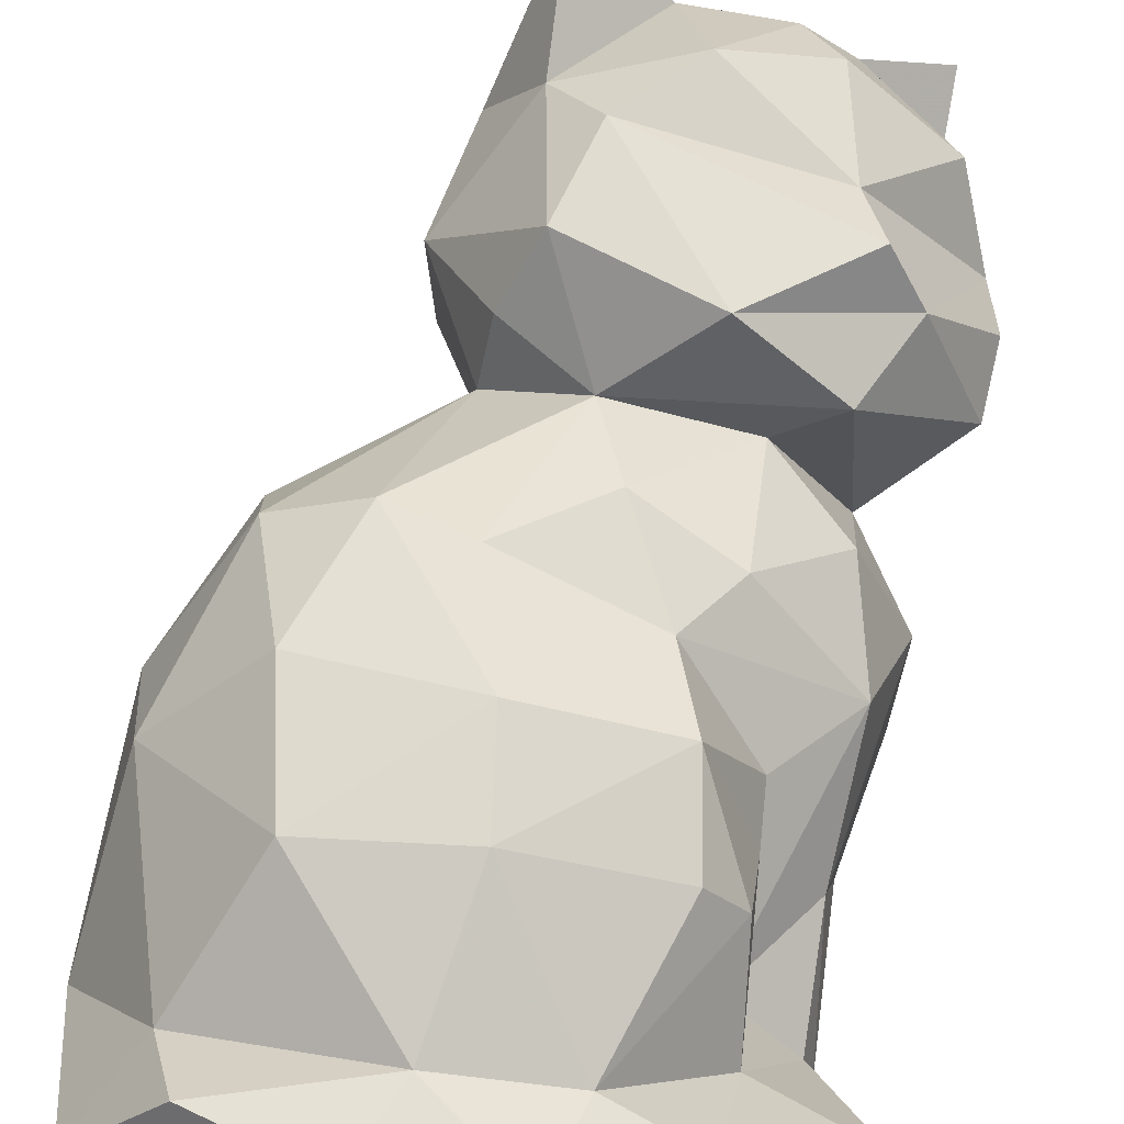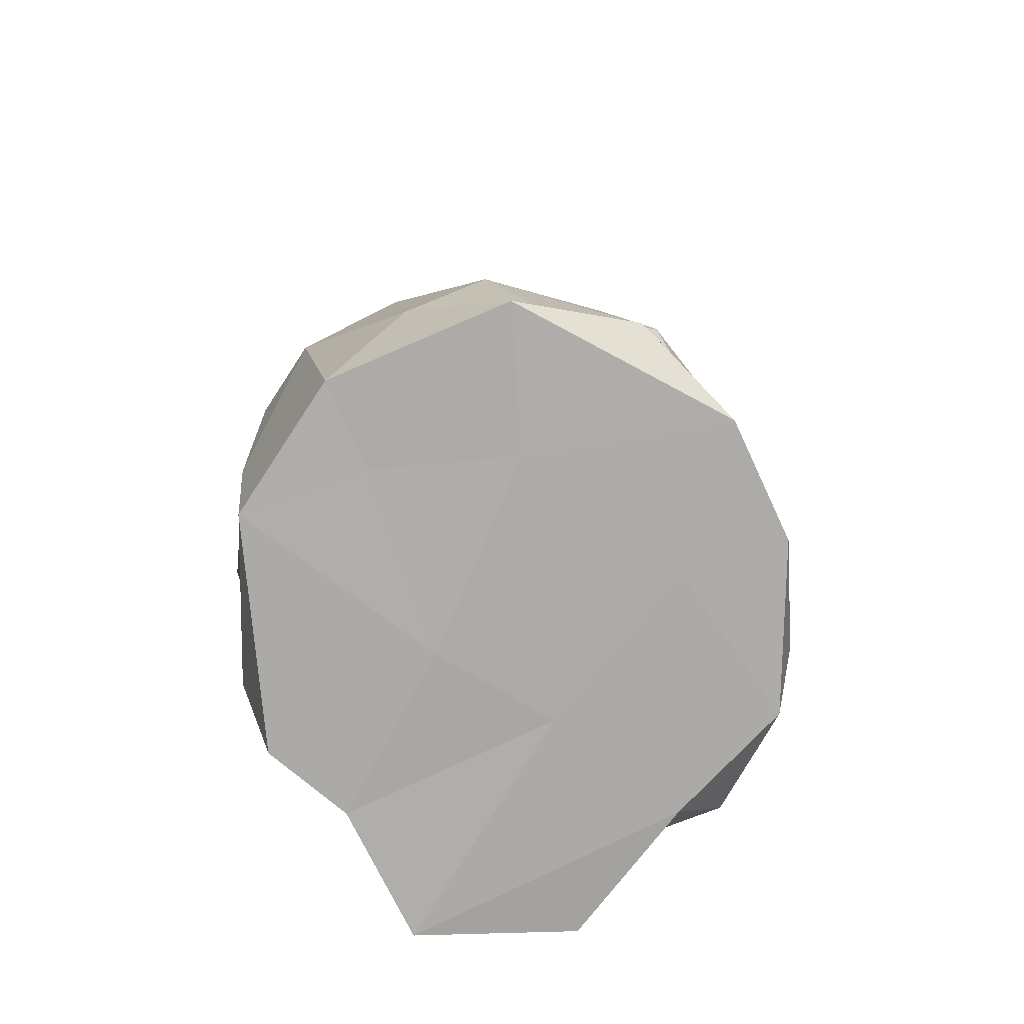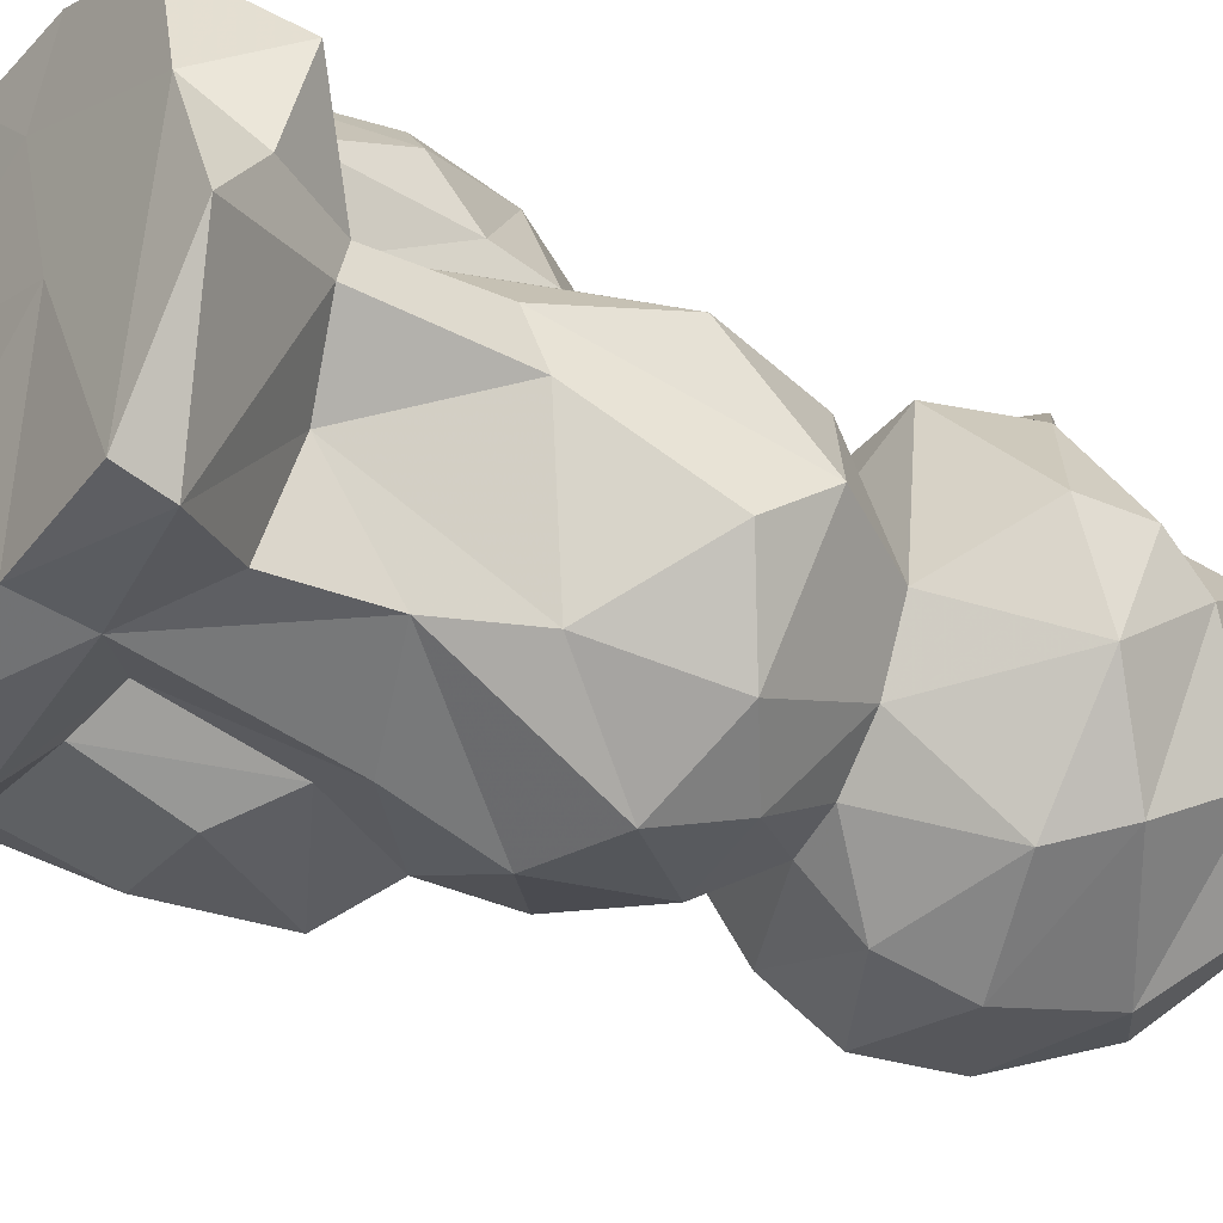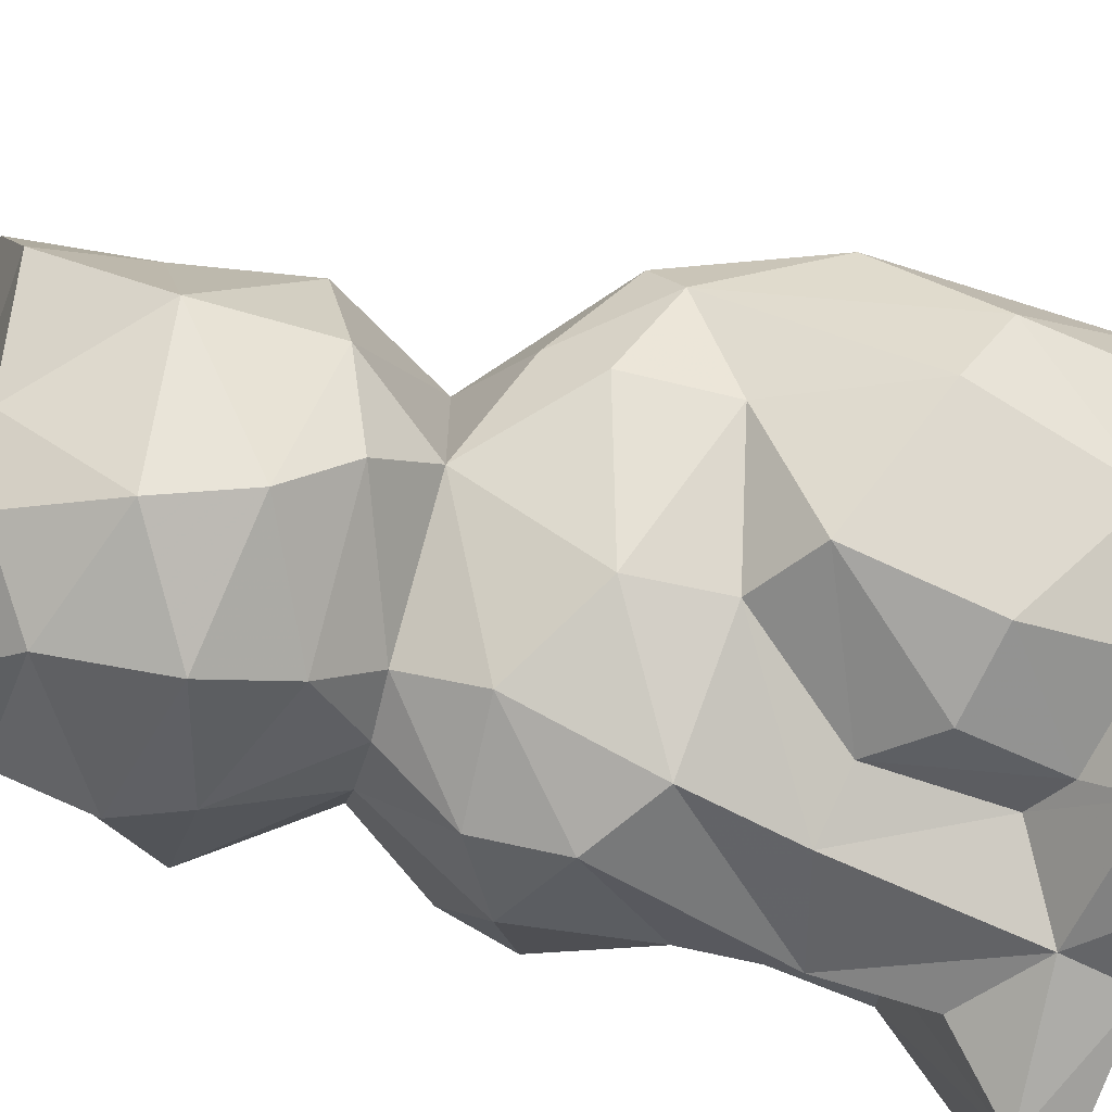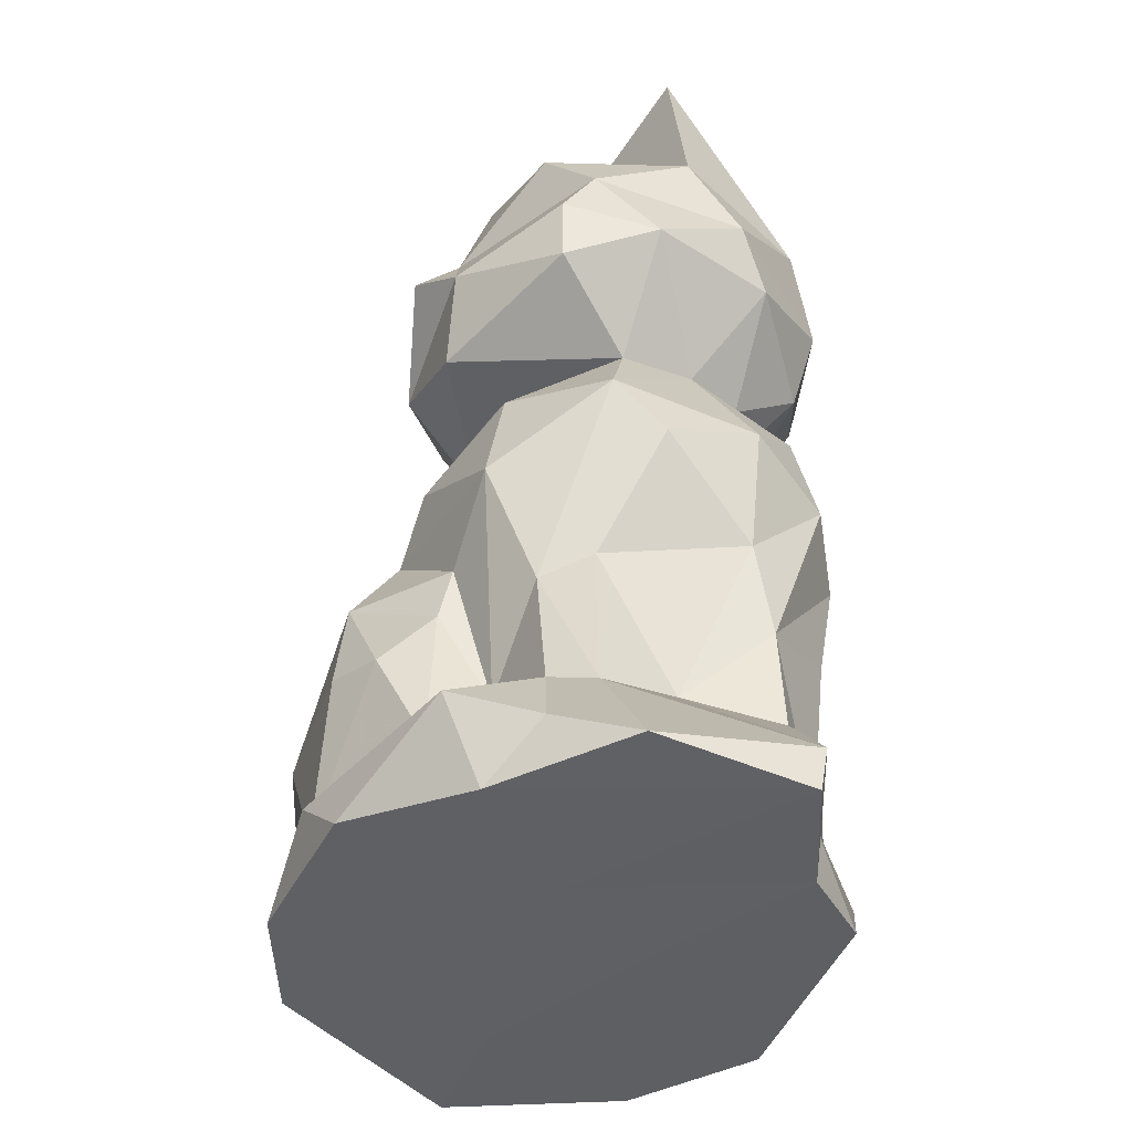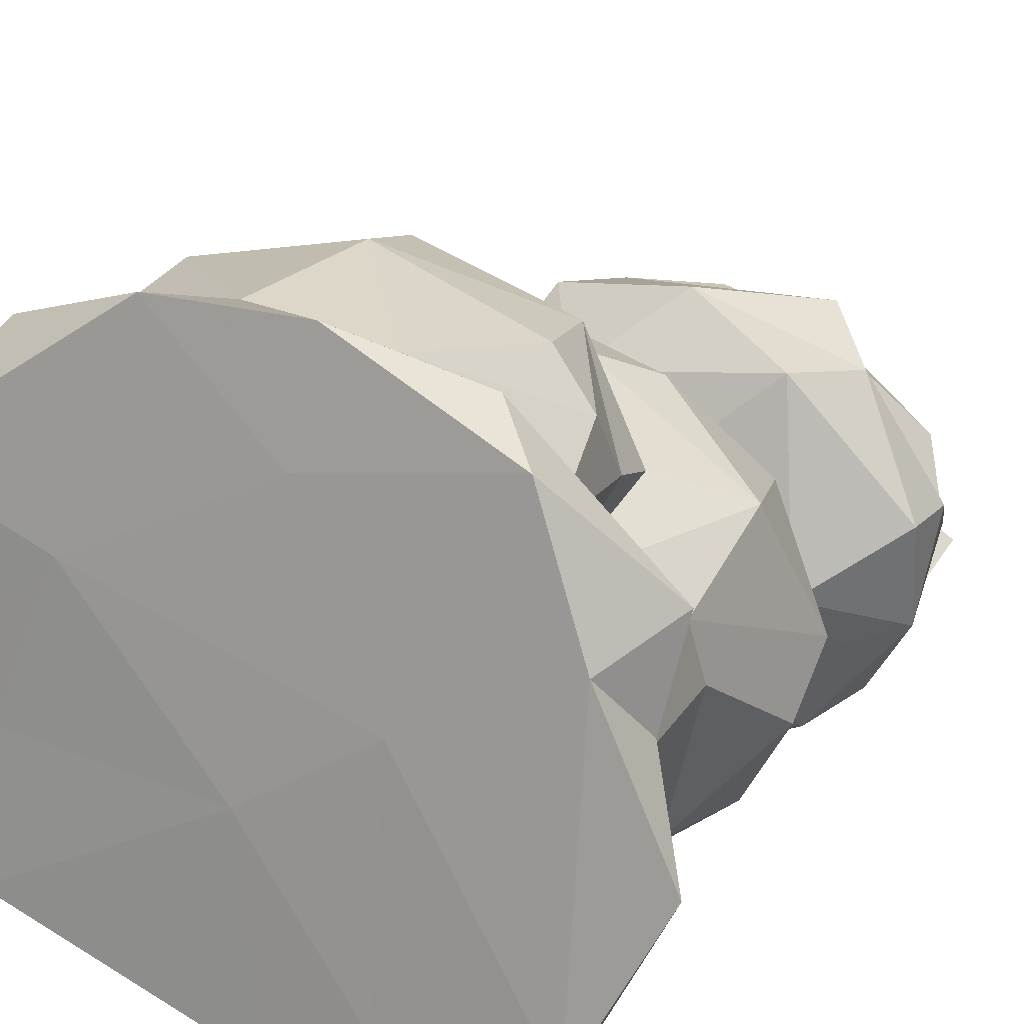
<metadata>
{"format":"obj","ext":"obj","renderer":"f3d","projection":"perspective","resolution":1024,"background":"white","views":[{"elev":78.1,"azim":8.2,"up":"+Z"},{"elev":-76.5,"azim":-61.0,"up":"+Y"},{"elev":-36.8,"azim":56.3,"up":"+Z"},{"elev":-72.8,"azim":-110.9,"up":"+Z"},{"elev":-42.3,"azim":95.1,"up":"+Y"},{"elev":17.2,"azim":21.8,"up":"+Z"}]}
</metadata>
<code>
v -0.01373 0.1153 0.01134
v 0.02893 -0.01969 -0.03718
v 0.02079 0.02226 0.01356
v -0.01339 0.09608 0.01031
v 0.03595 -0.01716 -0.001571
v 0.02608 0.07961 0.02091
v -0.01352 -0.01679 -0.04092
v 0.02362 0.02106 -0.02969
v 0.008931 0.07926 -0.04224
v 0.03206 -0.02571 0.007059
v 0.004623 0.1002 0.01681
v 0.03304 0.09617 -0.0236
v 0.02701 0.03997 -0.03175
v -0.003871 -0.007858 -0.03012
v 0.02593 -0.02534 0.02681
v -0.0389 0.04296 -0.00501
v -0.01552 -0.02598 0.04111
v 0.04128 0.07868 -0.004145
v 0.04033 0.06809 -0.004108
v -0.0299 0.04842 -0.01543
v -0.03292 -0.02076 0.03618
v -0.01006 -0.01459 0.03835
v 0.02009 -0.01847 0.03256
v 0.008596 -0.02641 -0.03518
v 0.002382 0.02959 -0.04119
v -0.02494 0.07933 -0.0003233
v 0.006275 0.06769 -0.0383
v -0.03763 0.04695 0.002616
v 0.017 0.04722 -0.03654
v -0.02091 0.09662 -0.003088
v 0.02932 -0.005568 -0.0008167
v -0.04009 -0.007645 -0.0265
v 0.03616 0.04406 -0.01103
v -0.03636 0.0421 0.01558
v -0.002831 0.06051 0.0135
v -0.04529 -0.02697 0.02207
v 0.03902 0.07366 -0.01899
v -0.04515 0.01605 0.01731
v -0.004258 0.01171 -0.034
v 0.02189 0.05814 -0.02223
v -0.02353 0.07505 -0.01791
v 0.04158 -0.02527 -0.01483
v 0.02206 -0.008944 0.01628
v 0.009194 0.03381 0.0235
v 0.03074 0.08247 -0.0316
v 0.03112 -0.007782 -0.008197
v -0.006195 0.1073 -0.02685
v -0.04391 0.01536 -0.02337
v -0.04928 -0.009413 0.006659
v -0.02564 -0.02711 0.01287
v 0.02759 0.04956 0.005832
v -0.01231 0.004424 -0.03781
v 0.01384 0.11 0.002834
v 0.02143 0.1116 -0.009945
v 0.01606 0.0423 0.01927
v -0.01488 0.06131 -0.01927
v 0.01936 0.1037 0.01
v -0.005798 0.007428 0.04058
v 0.002046 0.1042 -0.03485
v -0.006439 0.0901 -0.03939
v -0.02722 0.05553 -0.007806
v 0.02073 0.006446 0.02395
v -0.03736 -0.02584 -0.02616
v 0.01366 0.05876 -0.02871
v 0.01285 0.09515 -0.03964
v -0.01623 0.06199 0.003516
v 0.03507 0.03415 -0.01865
v -0.02294 0.09319 -0.02223
v 0.01954 -0.008372 -0.03274
v 0.02109 0.01352 0.01548
v -0.01037 0.07634 0.02091
v 0.03062 0.01505 -0.007875
v 0.000407 -0.02619 0.02432
v -0.01589 0.02892 -0.03188
v -0.01157 0.07811 -0.03784
v 0.02936 0.01223 0.0005022
v -0.007366 0.02247 0.03794
v 0.004955 0.05992 -0.03014
v 0.01381 0.03562 -0.04028
v 0.007585 -0.01599 -0.03558
v -0.01714 0.1113 -0.00292
v 0.02976 -0.02699 -0.03595
v 0.01067 -0.02664 -0.001929
v -0.03272 0.03434 -0.01939
v 0.01623 0.05982 0.008486
v -0.02687 0.005898 0.03723
v -0.00063 0.1116 -5.949e-05
v 0.0009573 0.04964 -0.03651
v -0.04792 0.02604 0.002011
v 0.02766 0.05771 -0.0121
v 0.004958 0.013 -0.03862
v 0.01524 0.007536 0.03115
v -0.02513 0.003504 -0.03799
v 0.01036 0.06875 0.02366
v -0.01544 0.06974 -0.02916
v 0.03105 0.03249 0.007988
v 0.01324 0.02223 0.02999
v 0.03447 0.09797 -0.0005747
v 0.007393 -0.01389 0.03423
v 0.001876 0.04903 0.02194
v -0.01186 0.03992 0.02734
v 0.03146 0.07475 0.01355
v -0.00479 -0.02601 -0.04047
v 0.01902 -0.0007501 0.00762
v 0.02284 -0.005094 -0.01814
v -0.02578 0.02337 -0.03531
v 0.02498 0.07349 -0.03463
v -0.006367 -0.02713 -0.01175
v -0.0306 0.02537 0.0305
v -0.04999 0.01002 -0.01185
v 0.03875 -0.01466 0.01161
v -0.005894 0.09027 0.01895
v -0.0259 -0.01214 -0.03442
v 0.003614 -0.02525 0.03978
v -0.03425 -0.02615 -0.007117
v 0.03381 0.1167 -0.02093
v 0.02065 0.007045 -0.03201
v -0.01408 0.04189 -0.03274
v -0.01509 0.06837 0.01246
v 0.02488 0.0624 0.01546
v 0.03929 0.08675 -0.009002
v -0.01056 -0.01056 -0.03427
v 0.02244 0.08755 0.01449
v 0.01374 0.1112 -0.02205
v -0.02359 0.04405 0.02281
v -0.04794 -0.02578 -0.005917
v -0.03685 -0.01368 0.02693
f 93 48 106
f 32 113 63
f 106 52 93
f 63 7 103
f 7 63 113
f 106 39 52
f 122 113 93
f 122 93 52
f 39 106 74
f 48 84 106
f 84 74 106
f 122 7 113
f 48 32 110
f 9 75 60
f 75 68 60
f 65 60 59
f 32 63 126
f 25 74 118
f 27 75 9
f 9 60 65
f 103 7 80
f 32 126 110
f 74 84 118
f 25 118 88
f 95 75 27
f 59 60 47
f 52 39 122
f 91 74 25
f 79 25 88
f 75 95 41
f 41 68 75
f 47 60 68
f 91 39 74
f 48 110 16
f 84 20 118
f 7 122 14
f 48 16 84
f 80 7 14
f 79 88 29
f 118 20 56
f 88 118 56
f 14 39 91
f 14 91 80
f 103 80 24
f 91 25 117
f 20 84 16
f 27 64 78
f 68 81 47
f 78 95 27
f 63 115 126
f 80 91 117
f 56 95 78
f 9 65 45
f 108 63 103
f 25 79 117
f 29 88 78
f 56 78 88
f 95 56 41
f 27 9 107
f 108 103 24
f 82 24 2
f 80 2 24
f 126 49 110
f 80 117 69
f 110 89 16
f 64 27 107
f 45 107 9
f 69 2 80
f 41 26 68
f 49 89 110
f 117 79 8
f 29 13 79
f 65 59 116
f 124 59 47
f 20 16 61
f 13 8 79
f 78 64 29
f 68 26 30
f 12 45 65
f 16 89 28
f 108 115 63
f 116 59 124
f 16 28 61
f 64 107 40
f 66 41 56
f 68 30 81
f 38 89 49
f 66 26 41
f 126 36 49
f 40 13 29
f 81 87 47
f 124 47 87
f 117 105 69
f 116 12 65
f 69 105 2
f 61 66 56
f 107 37 40
f 107 45 37
f 82 83 24
f 89 34 28
f 13 67 8
f 66 61 28
f 83 108 24
f 117 8 105
f 89 38 34
f 33 67 13
f 40 33 13
f 54 116 124
f 34 66 28
f 87 81 1
f 54 124 53
f 50 126 115
f 115 108 50
f 90 33 40
f 66 119 26
f 49 127 38
f 40 37 90
f 30 1 81
f 126 50 36
f 2 105 46
f 49 36 127
f 4 30 26
f 116 54 12
f 8 72 105
f 38 109 34
f 37 19 90
f 30 4 1
f 12 121 45
f 45 121 37
f 83 50 108
f 42 2 46
f 105 72 46
f 36 21 127
f 66 34 125
f 10 83 82
f 26 119 71
f 26 71 4
f 87 4 11
f 42 10 82
f 125 34 109
f 125 35 66
f 66 35 119
f 12 54 98
f 98 121 12
f 72 76 46
f 37 121 18
f 72 67 33
f 53 87 11
f 42 46 5
f 19 37 18
f 83 73 50
f 127 86 38
f 33 90 51
f 54 57 98
f 57 54 53
f 10 42 5
f 76 31 46
f 90 85 51
f 71 119 35
f 4 71 112
f 46 31 5
f 109 38 86
f 120 85 90
f 11 57 53
f 76 72 33
f 33 51 96
f 35 125 101
f 85 120 35
f 104 31 76
f 120 90 19
f 76 96 104
f 94 71 35
f 104 96 3
f 35 101 100
f 111 5 31
f 31 104 43
f 11 112 123
f 17 36 50
f 70 104 3
f 76 33 96
f 112 6 123
f 123 121 98
f 123 98 57
f 55 51 85
f 102 19 18
f 121 102 18
f 10 73 83
f 5 111 10
f 55 85 100
f 11 123 57
f 71 94 112
f 17 21 36
f 121 123 102
f 21 22 127
f 127 22 86
f 120 94 35
f 94 6 112
f 104 70 43
f 125 77 101
f 51 55 96
f 120 19 102
f 102 123 6
f 31 43 111
f 86 77 109
f 109 77 125
f 3 96 44
f 101 44 100
f 73 17 50
f 44 96 55
f 44 55 100
f 73 114 17
f 44 101 77
f 62 43 70
f 58 77 86
f 94 120 102
f 3 97 70
f 86 22 58
f 17 22 21
f 70 97 62
f 44 97 3
f 77 97 44
f 6 94 102
f 73 10 15
f 99 58 22
f 62 99 43
f 10 111 15
f 111 43 23
f 97 92 62
f 43 99 23
f 62 92 99
f 99 92 58
f 15 111 23
f 58 97 77
f 92 97 58
f 73 15 114
f 17 114 22
f 99 22 114
f 114 23 99
f 114 15 23
f 124 87 53
f 2 42 82
f 67 72 8
f 35 100 85
f 14 122 39
f 40 29 64
f 61 56 20
f 11 4 112
f 1 4 87
f 48 93 32
f 93 113 32

</code>
